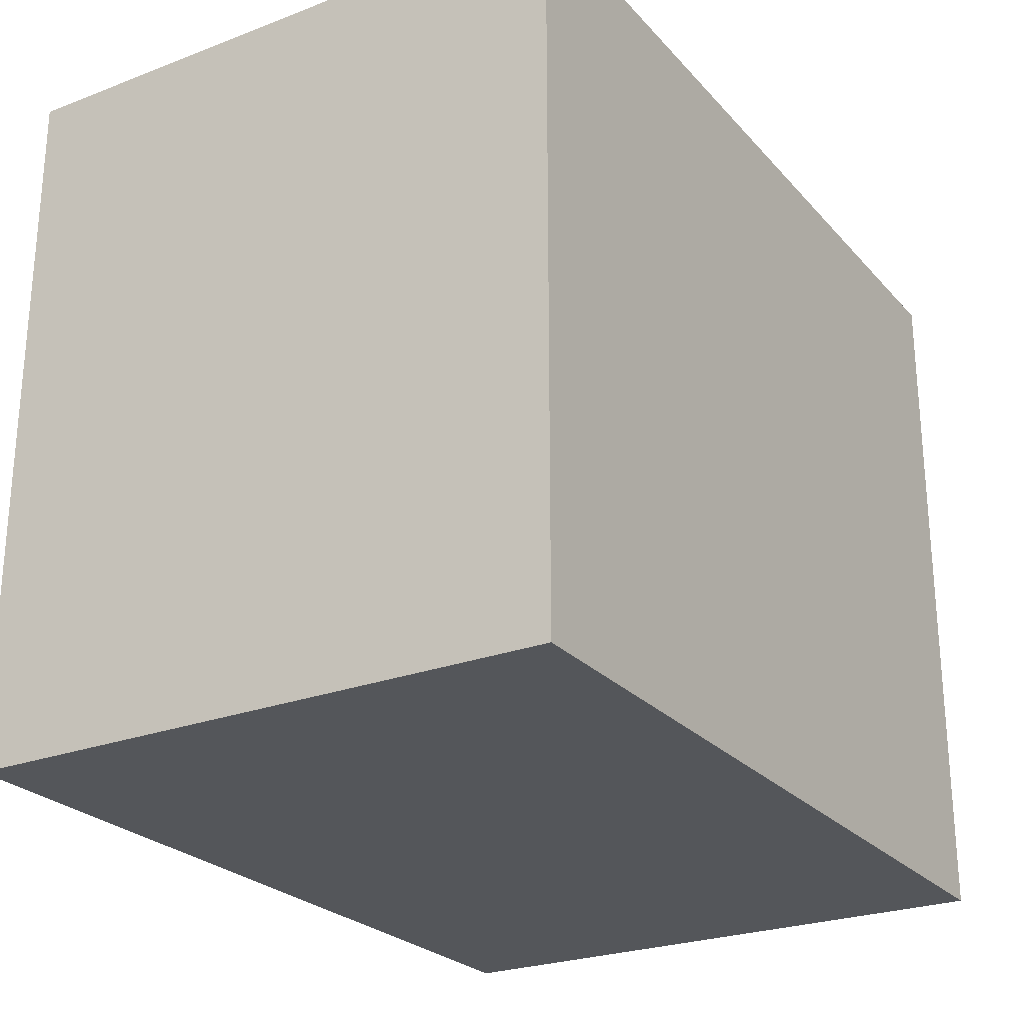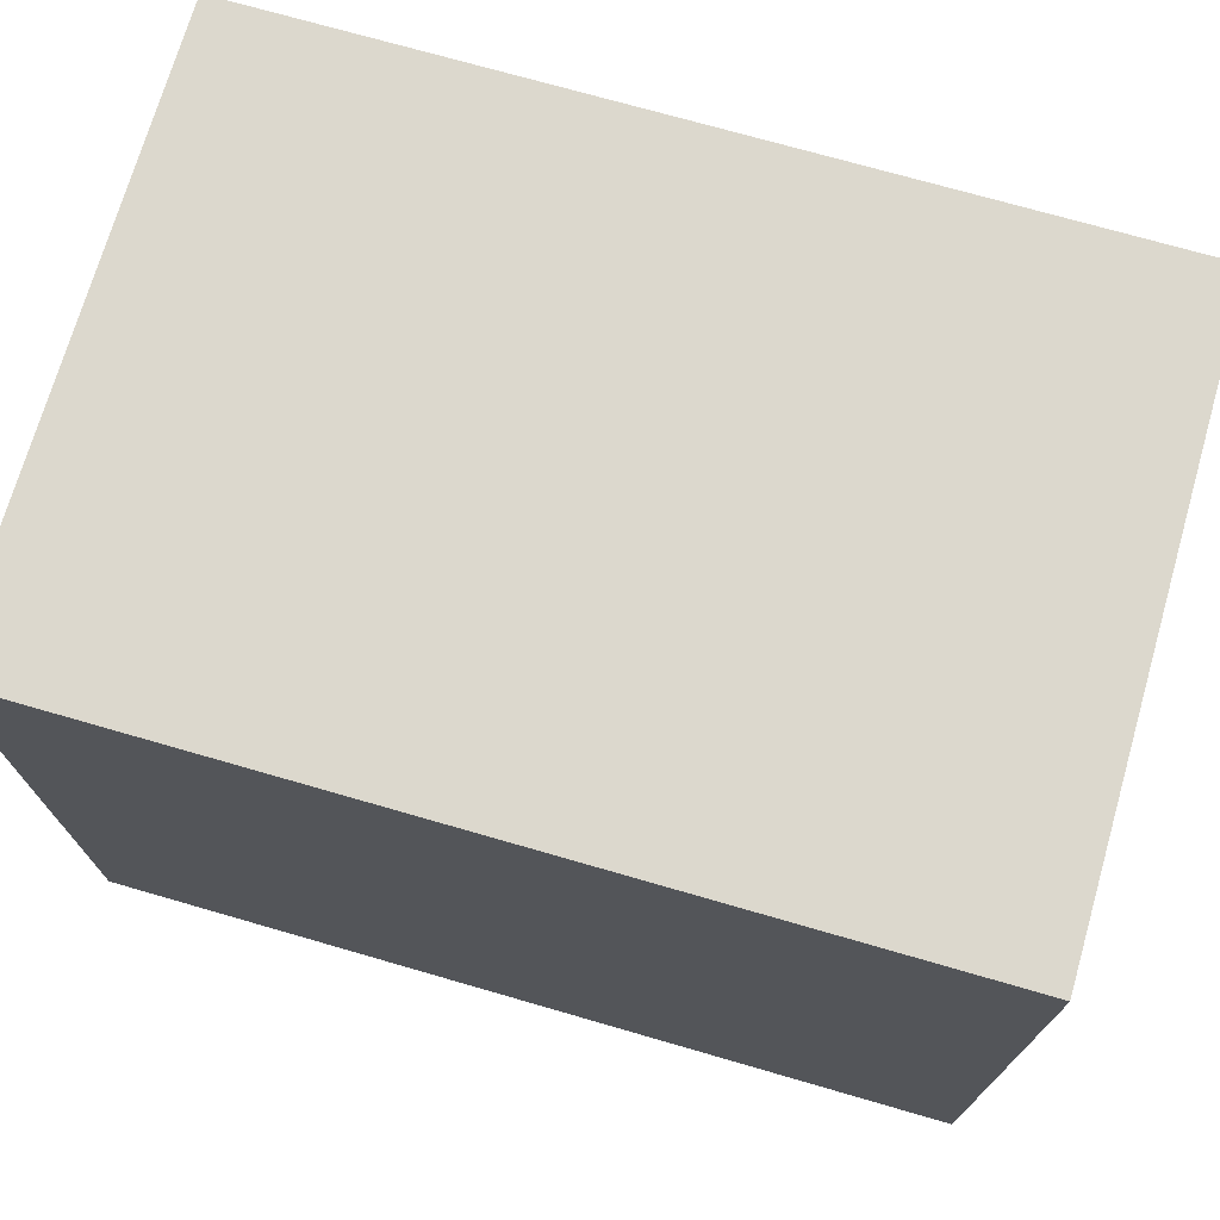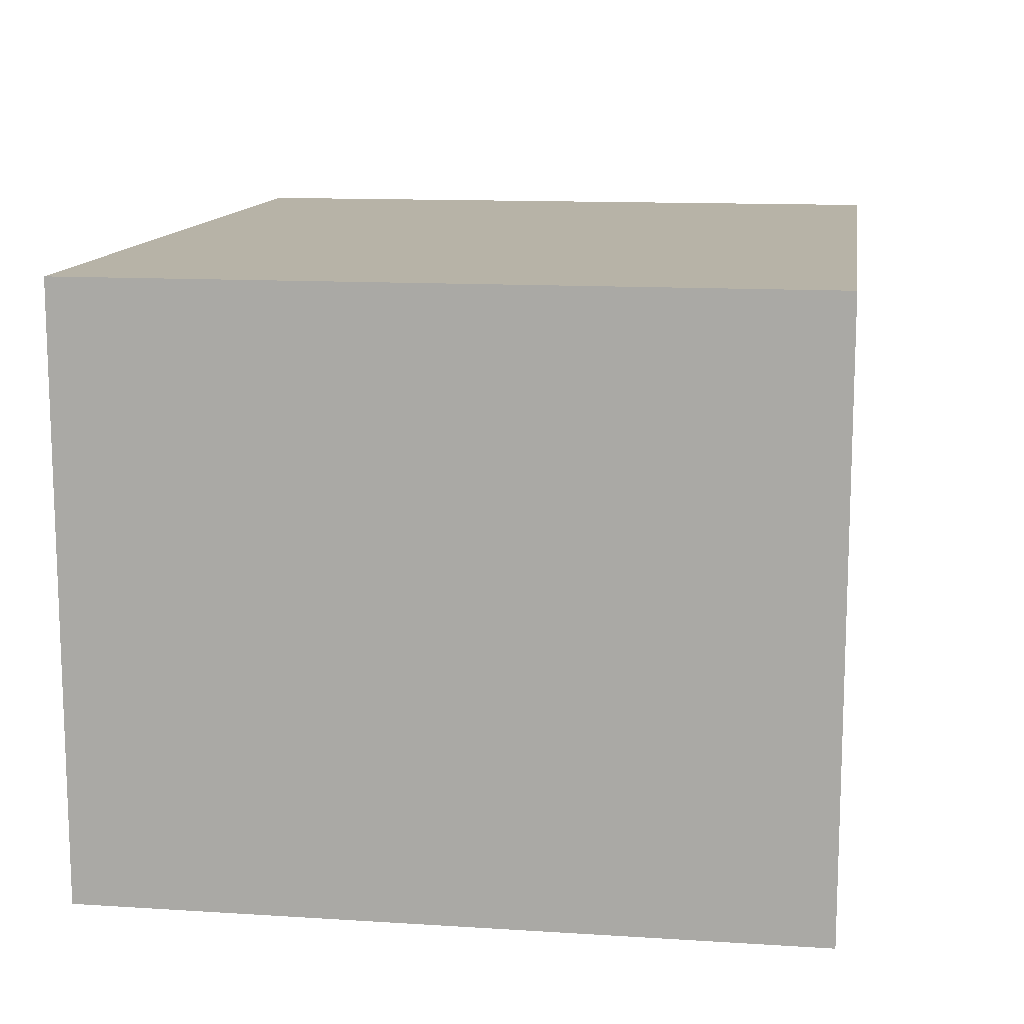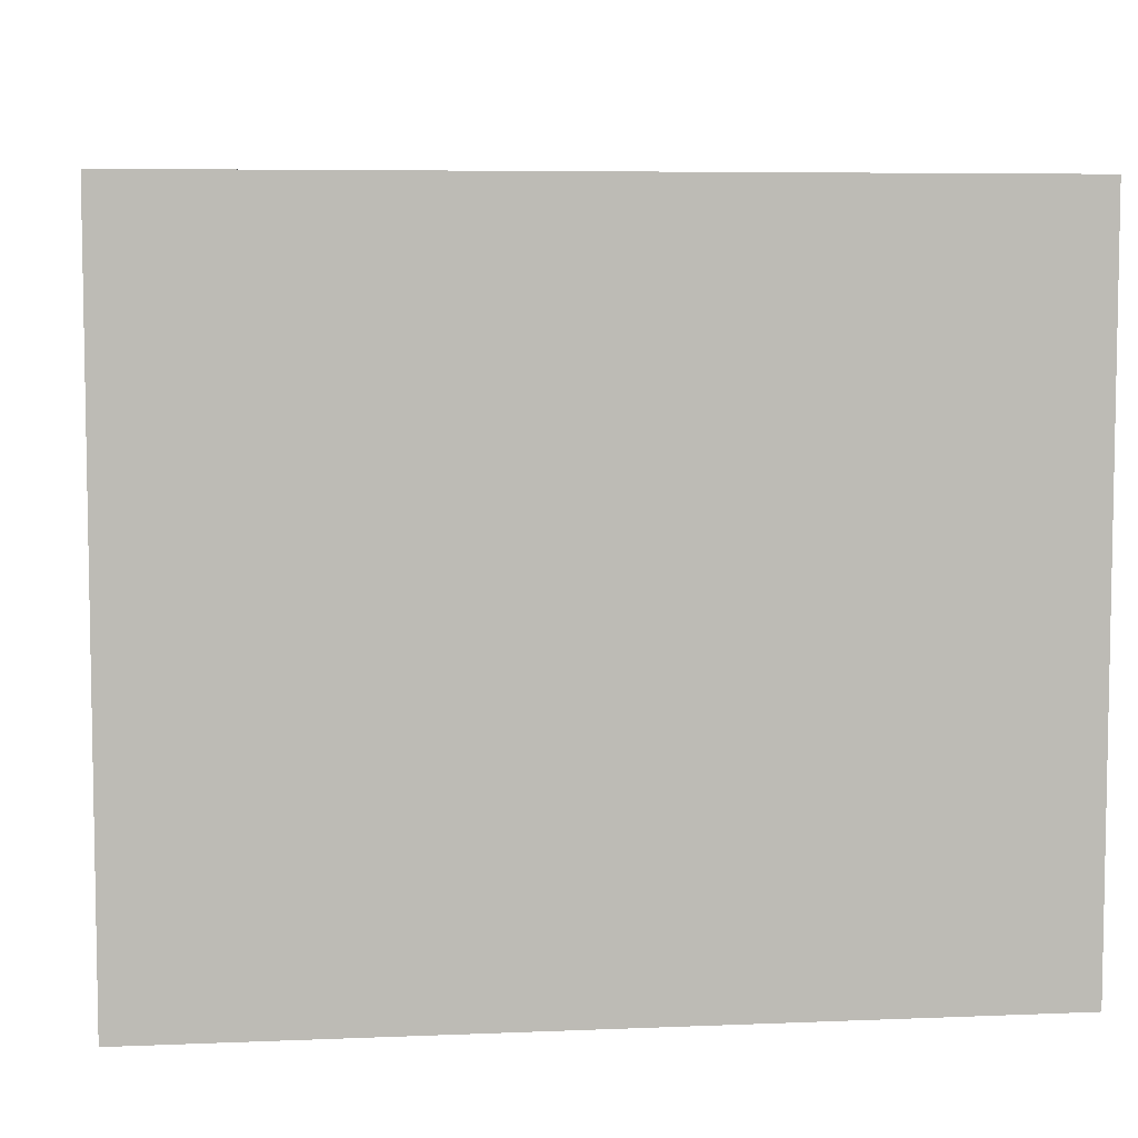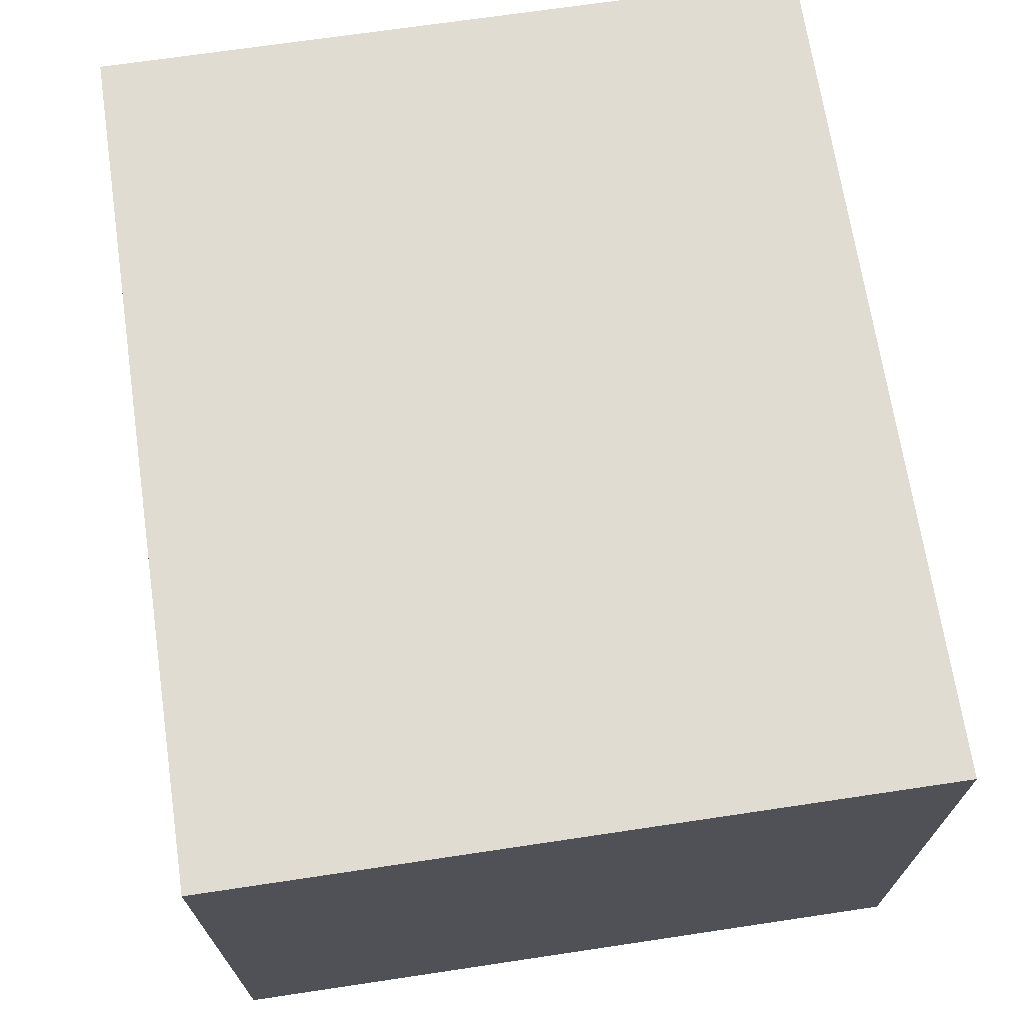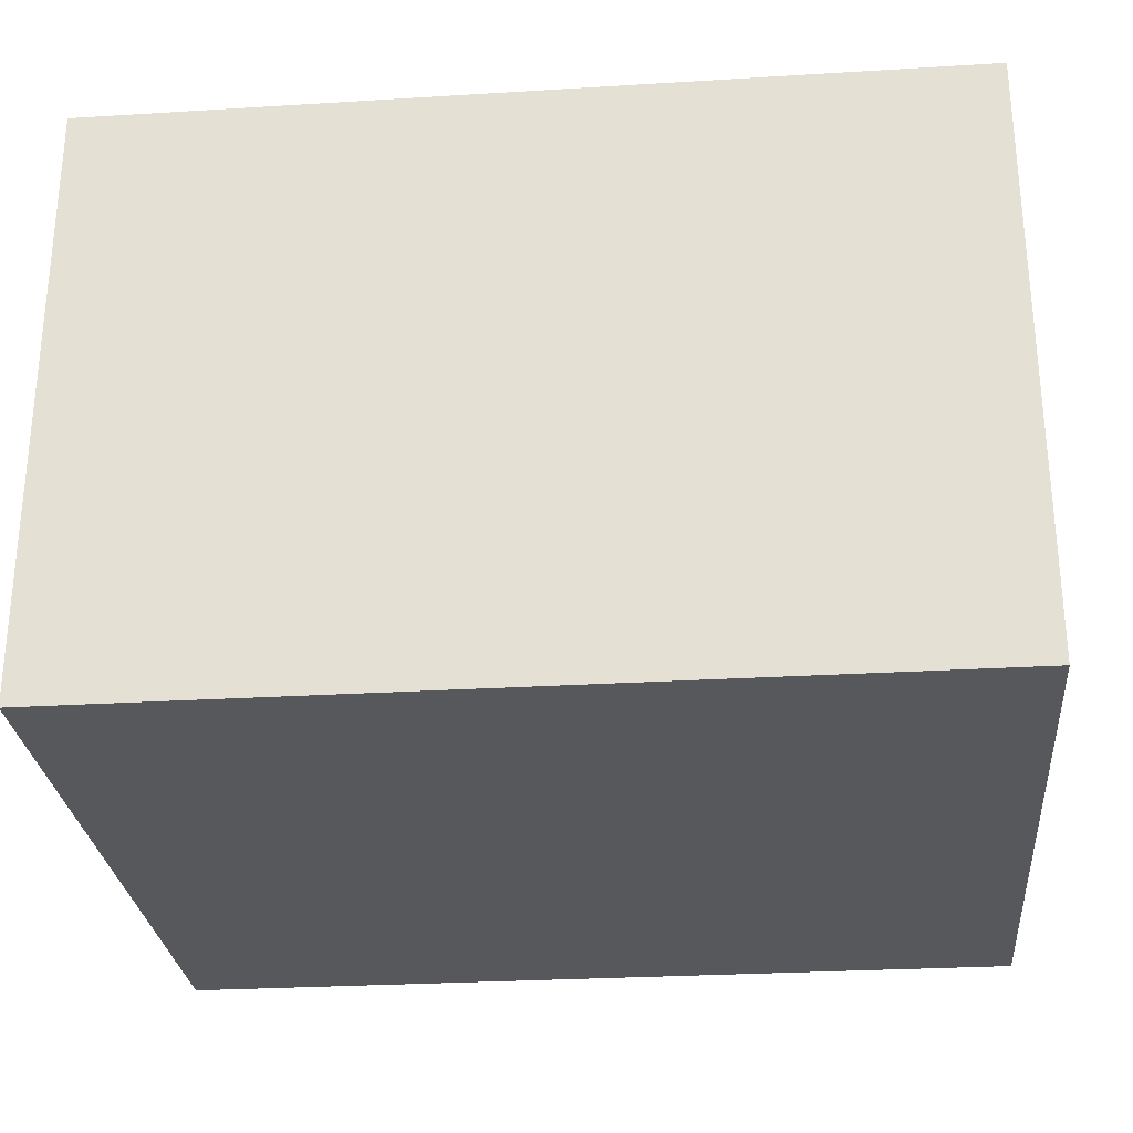
<metadata>
{"format":"obj","ext":"obj","renderer":"f3d","projection":"perspective","resolution":1024,"background":"white","views":[{"elev":-25.3,"azim":121.5,"up":"+Y"},{"elev":72.6,"azim":16.1,"up":"+Y"},{"elev":12.6,"azim":-81.6,"up":"+Z"},{"elev":6.3,"azim":-7.0,"up":"+Y"},{"elev":69.2,"azim":81.5,"up":"+Z"},{"elev":-28.0,"azim":-174.7,"up":"+Z"}]}
</metadata>
<code>
v -0.02 0.06886 -0.01432
v -0.02 0.05 -0.01432
v -0.02 0.06886 -0.03
v -0.0425 0.06886 -0.03
v -0.0425 0.05 -0.01432
v -0.02136 0.05 -0.03
v -0.0425 0.06886 -0.01432
v -0.02 0.05 -0.03
v -0.0425 0.05 -0.03
f 1 3 4
f 5 2 1
f 6 4 3
f 6 2 5
f 7 5 1
f 7 1 4
f 7 4 5
f 8 6 3
f 8 2 6
f 8 1 2
f 8 3 1
f 9 6 5
f 9 5 4
f 9 4 6

</code>
